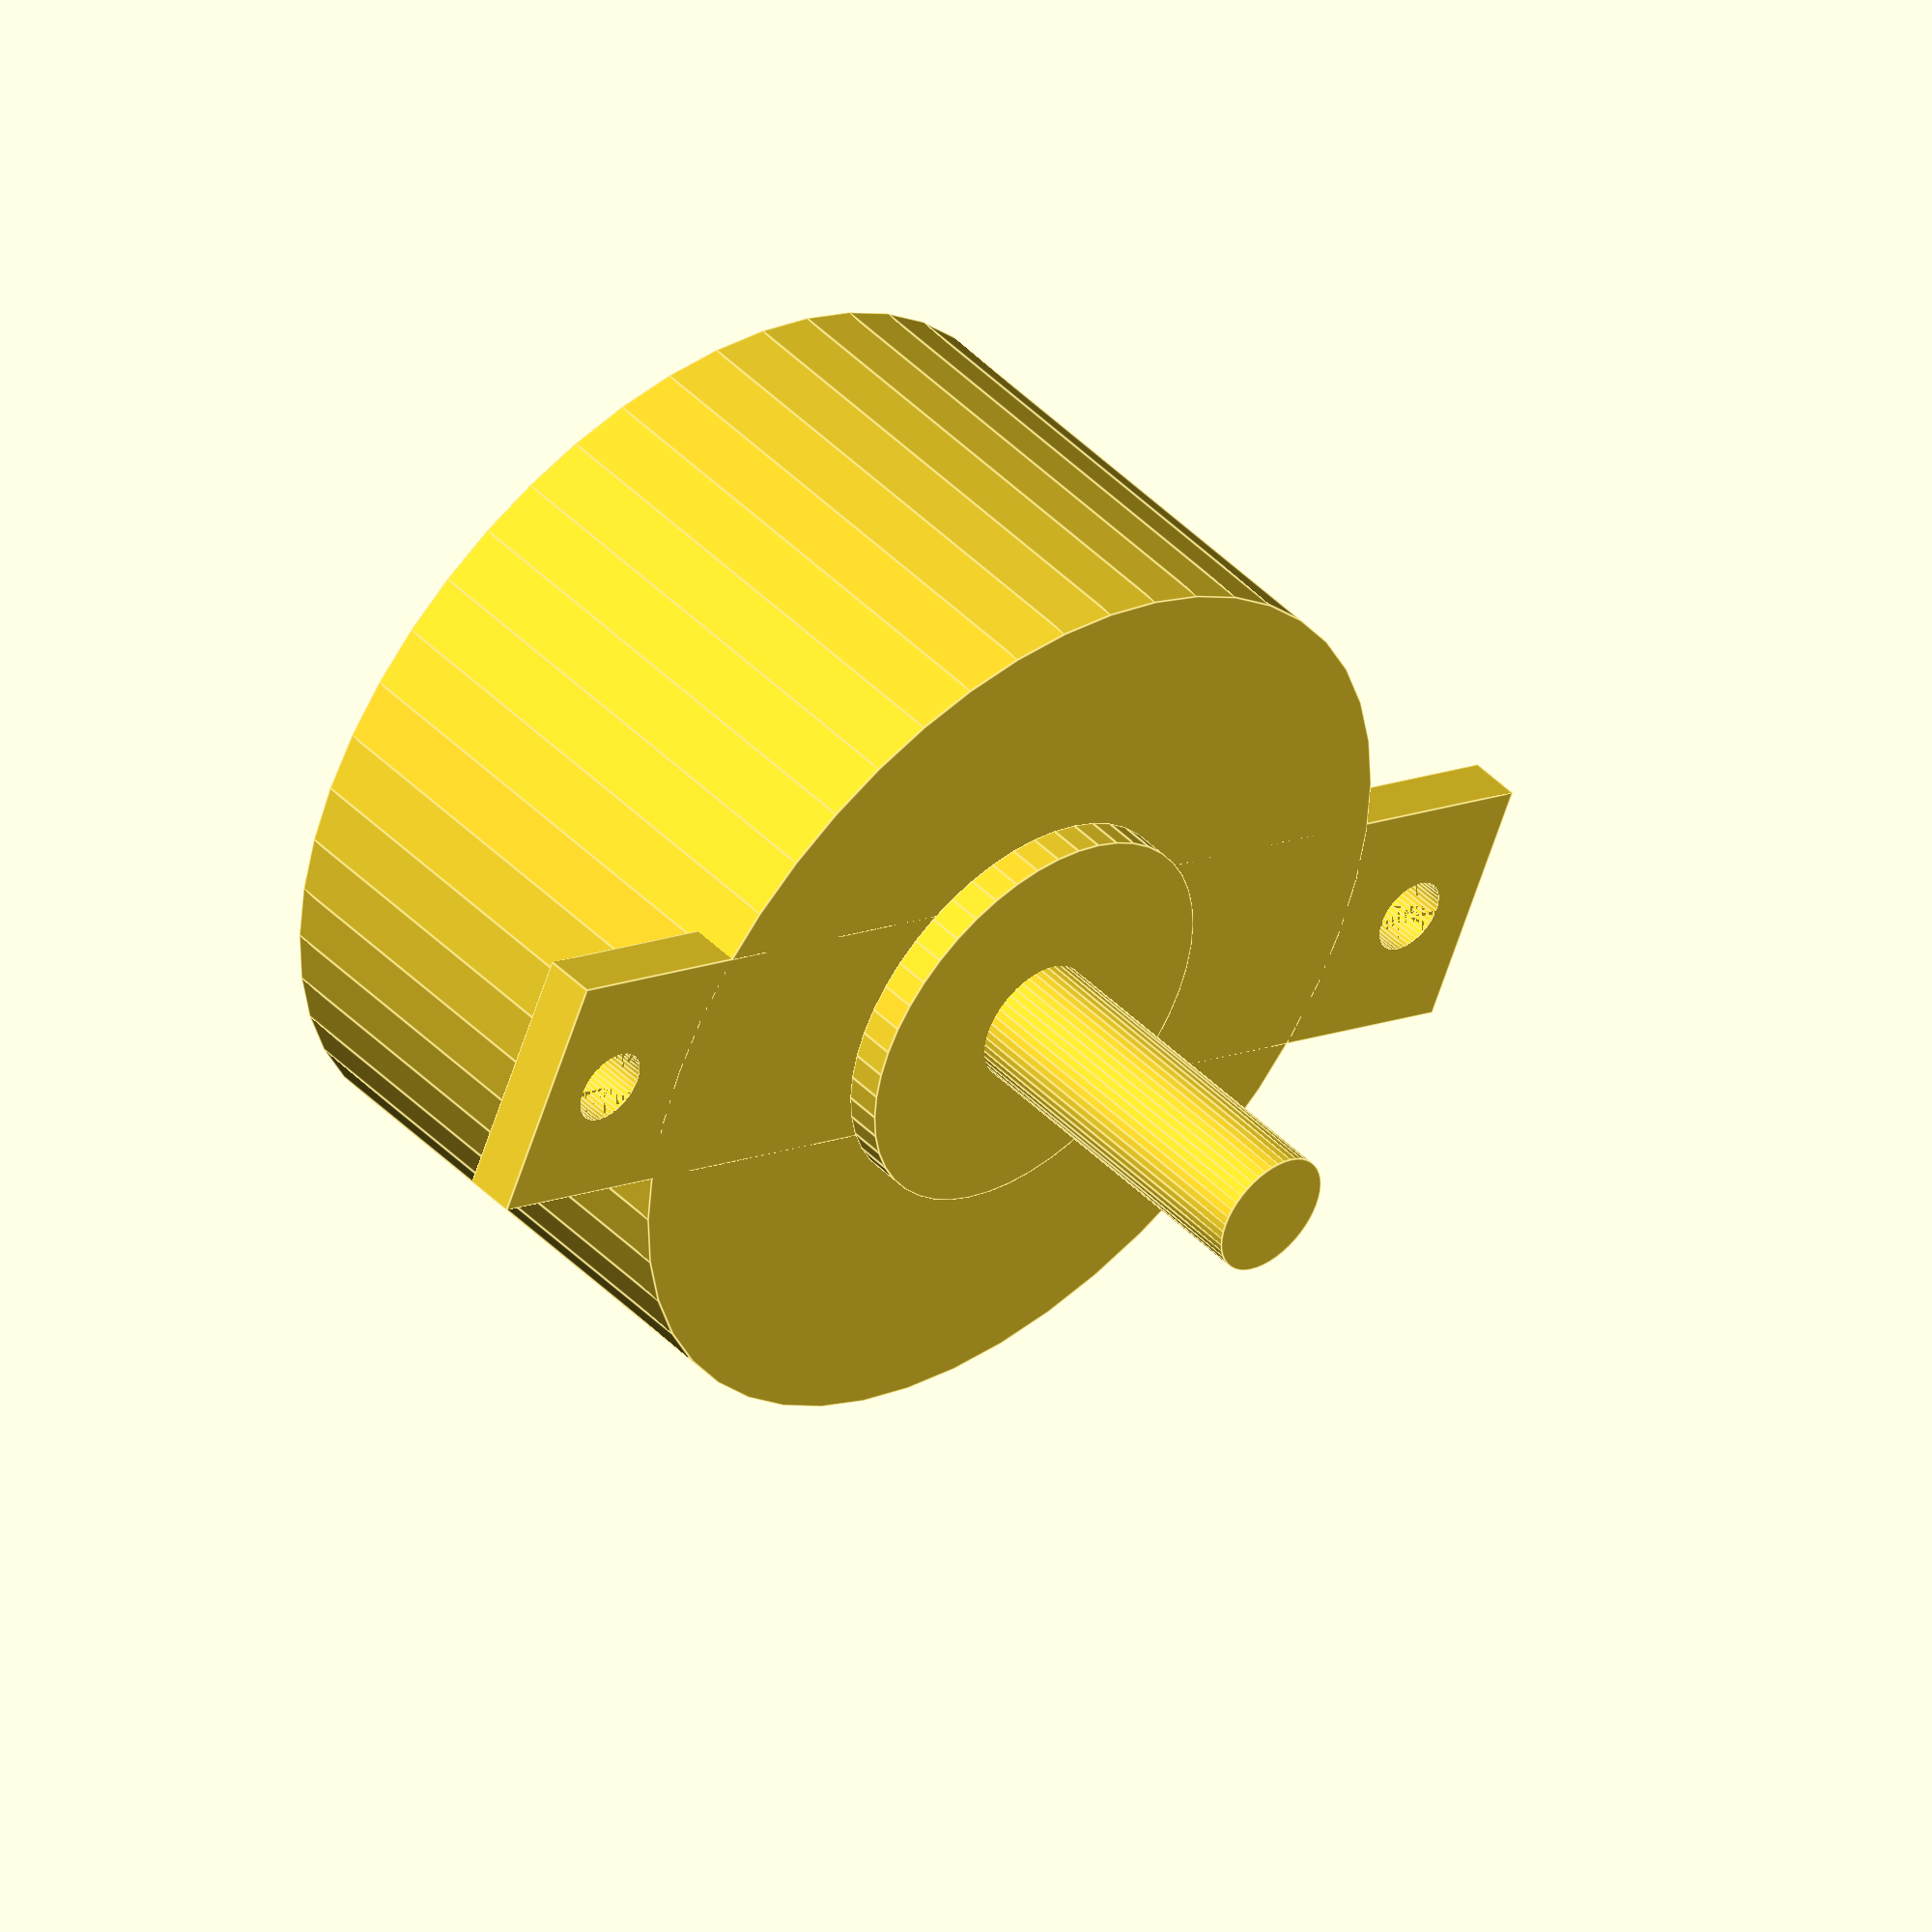
<openscad>
ep=0.001;//epsilon
epp=ep*2;

module nema(face_size,depth,
	bolt_cross,bolt_dia,bolt_depth,
	shaft_dia,shaft_len,shaft_other,hollow_shaft_dia,
	shoulder_dia,shoulder_height){
	difference(){
		union(){
			//Motor body:
			translate([0,0,-depth/2])cube([face_size,face_size,depth],center=true);
			if(shoulder_dia != 0 && shoulder_height != 0){
				cylinder(shoulder_height,shoulder_dia/2,shoulder_dia/2);
			}
			//Motor shaft:
			cylinder(shaft_len,shaft_dia/2, shaft_dia/2);
			//Motor shaft (other):
			if (shaft_other > 0)translate([0,0,-depth-shaft_other])cylinder(shaft_len,shaft_dia/2, shaft_dia/2);
		}
		//Screw holes:
		for(x = [-1 : 2 : 1]){
			for(y = [-1 : 2 : 1]){
				translate([x*bolt_cross/2,y*bolt_cross/2,ep-bolt_depth])cylinder(bolt_depth+ep,bolt_dia/2,bolt_dia/2);
			}
		}
		//Hollow shaft:
		if(hollow_shaft_dia>0){
			if(shaft_other>0) {
				translate([0,0,-shaft_len-depth-ep])cylinder(depth+shaft_len+shaft_other+epp,hollow_shaft_dia/2,hollow_shaft_dia/2);
			} else {
				cylinder(depth+bolt_depth,hollow_shaft_dia/2,hollow_shaft_dia/2,center=true);
			}
		}
	}
}

//Standard 42mm stepper
module nema_17(depth=42){
	nema(face_size=42.3,depth=depth,
		bolt_cross=31,bolt_dia=3,bolt_depth=4.5,
		shaft_dia=5,shaft_len=24,shaft_other=0,hollow_shaft_dia=0,
		shoulder_dia=22,shoulder_height=2);
}

//Thin 20mm stepper
module nema_17_thin(){
	//nema_17(depth=20):
}

//Hollow 8mm stepper, like one of these:https://www.alibaba.com/product-detail/8HY1002-10SK-nema-8-hollow-hollow_60076603585.html?spm=a2700.galleryofferlist.normal_offer.d_title.40f921a2eyXW43
module nema_8_pnp(){
	nema(face_size=20.5,depth=30,
		bolt_cross=16,bolt_dia=2,bolt_depth=3.5,
		shaft_dia=5,shaft_len=10,shaft_other=10,hollow_shaft_dia=2.5,
		shoulder_dia=0,shoulder_height=0);
}

//Lightweight nema 14, like one of these: https://www.alibaba.com/product-detail/0-9-Degree-Frame-36mm-nema_1600147409651.html?spm=a2700.galleryofferlist.normal_offer.d_image.564e4eb5ebwqj5
module nema_14_round(){
	bolt_cross = 43.85;
	bolt_dia = 3;
	difference(){
		union(){
			translate([0,0,-20])cylinder(20,36.3/2,36.3/2);
			cylinder(1.4,16/2,16/2);
			cylinder(15,5/2,5/2);
			translate([0,0,-1])cube([10,50.8,2],center=true);
		}
		//Screw holes:
		for(x = [-1 : 2 : 1]){
			translate([0,x*bolt_cross/2,-2-ep])cylinder(2+epp,bolt_dia/2,bolt_dia/2);
		}
	}
}

$fn=48;
//nema_17();
//nema_8_pnp();
nema_14_round();
</openscad>
<views>
elev=314.5 azim=113.8 roll=318.8 proj=o view=edges
</views>
